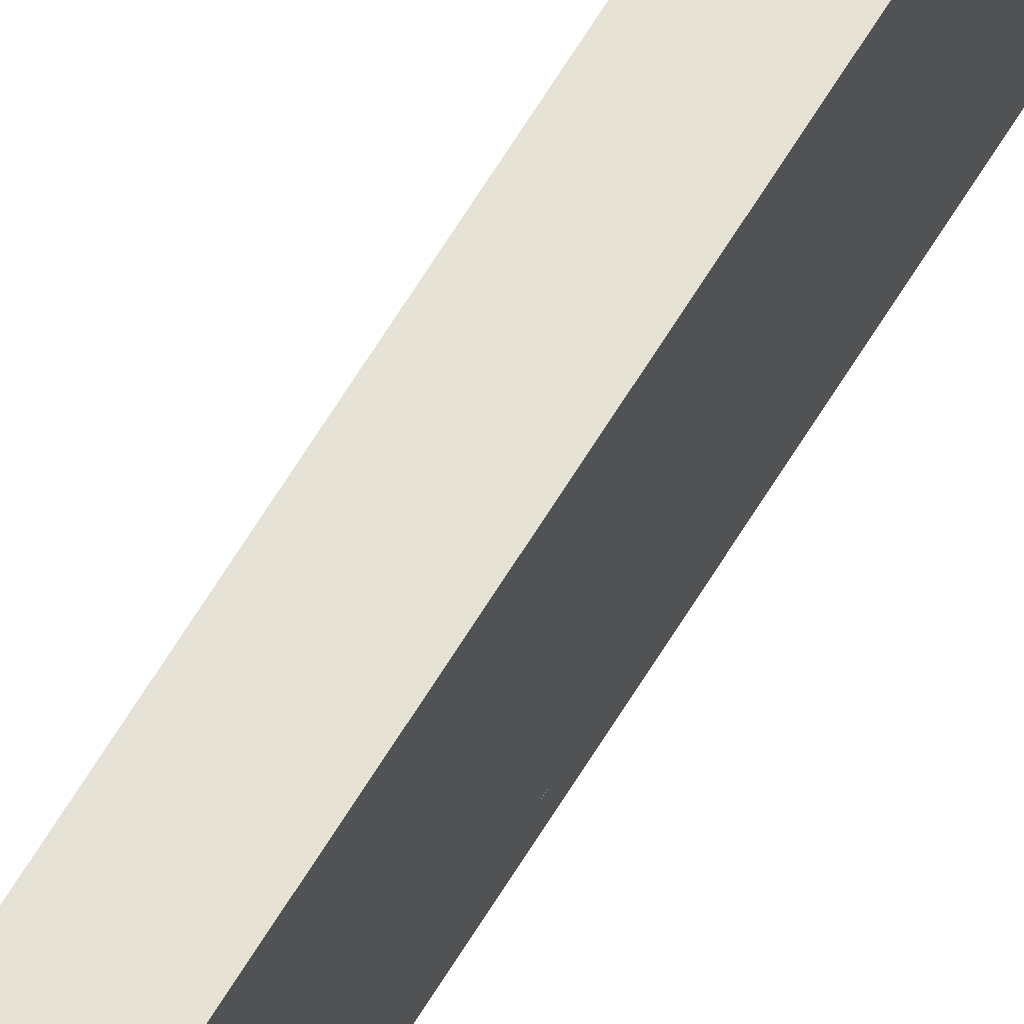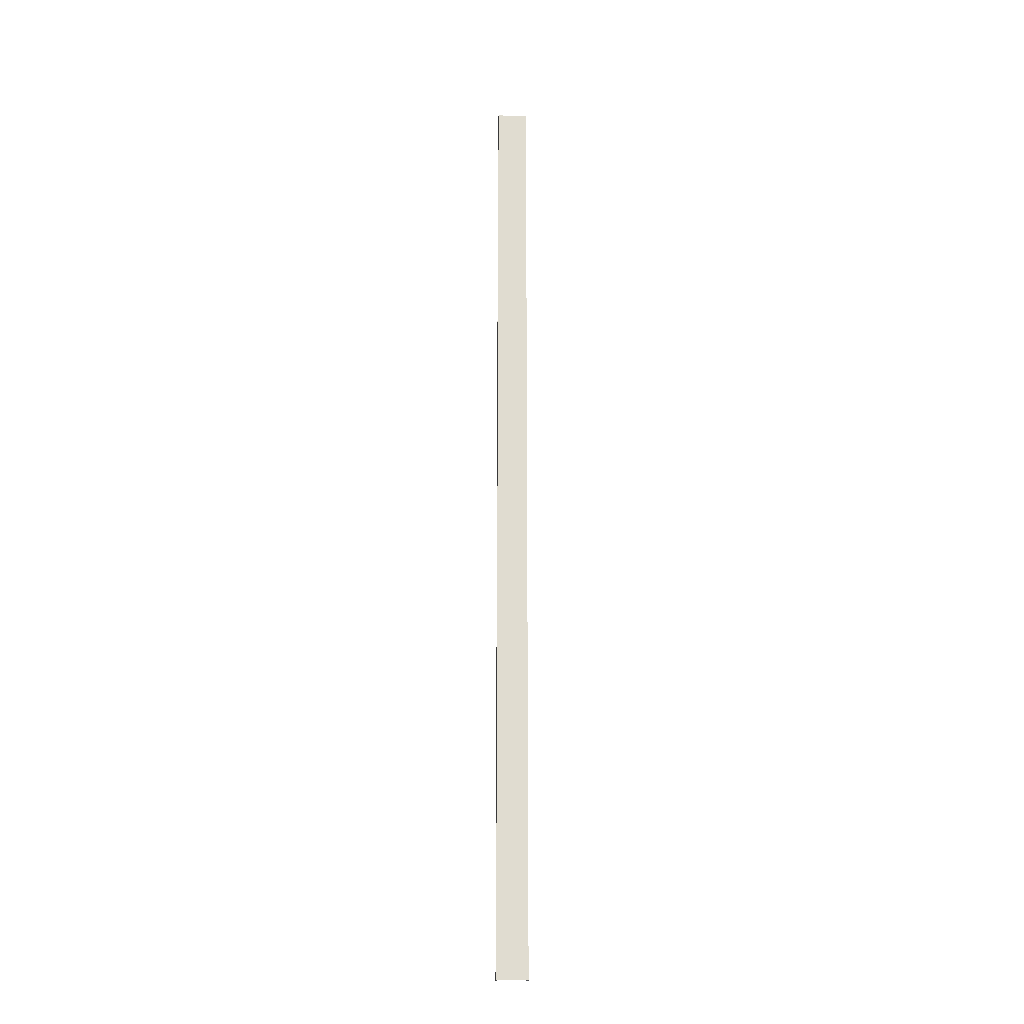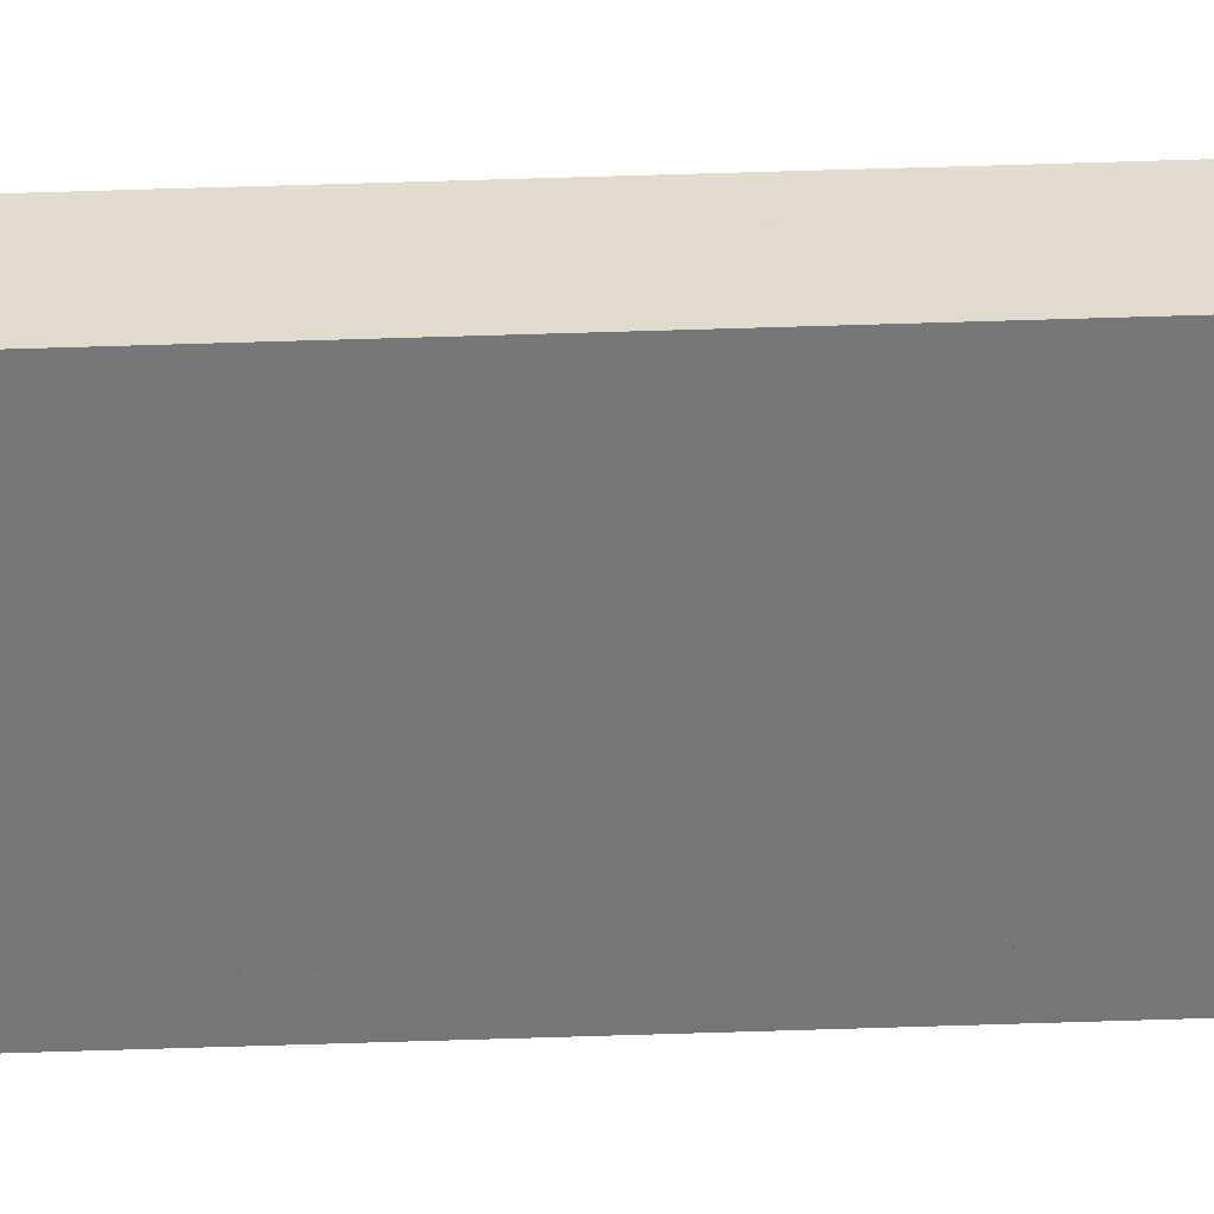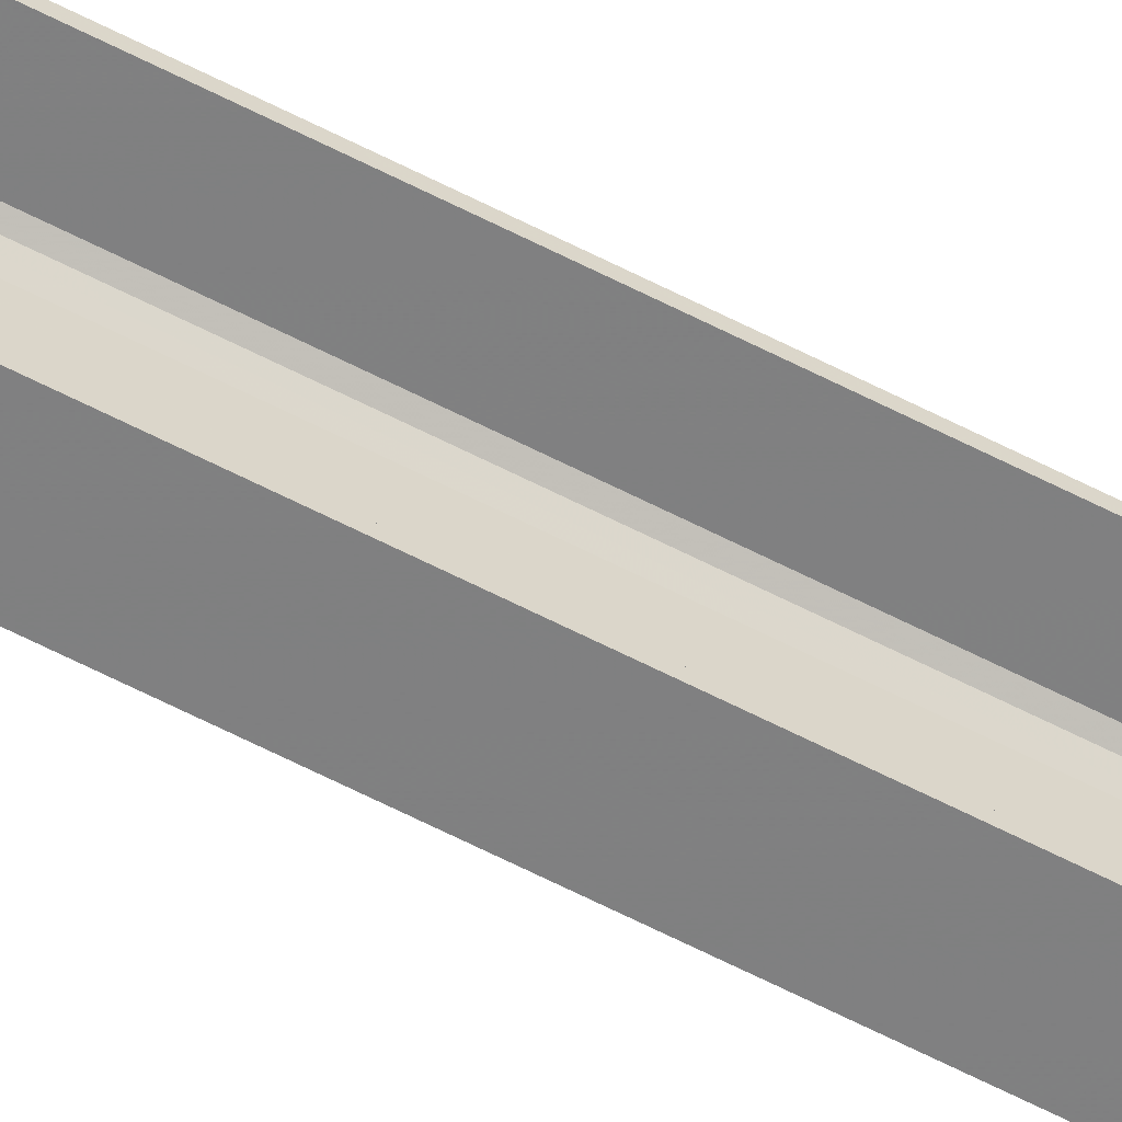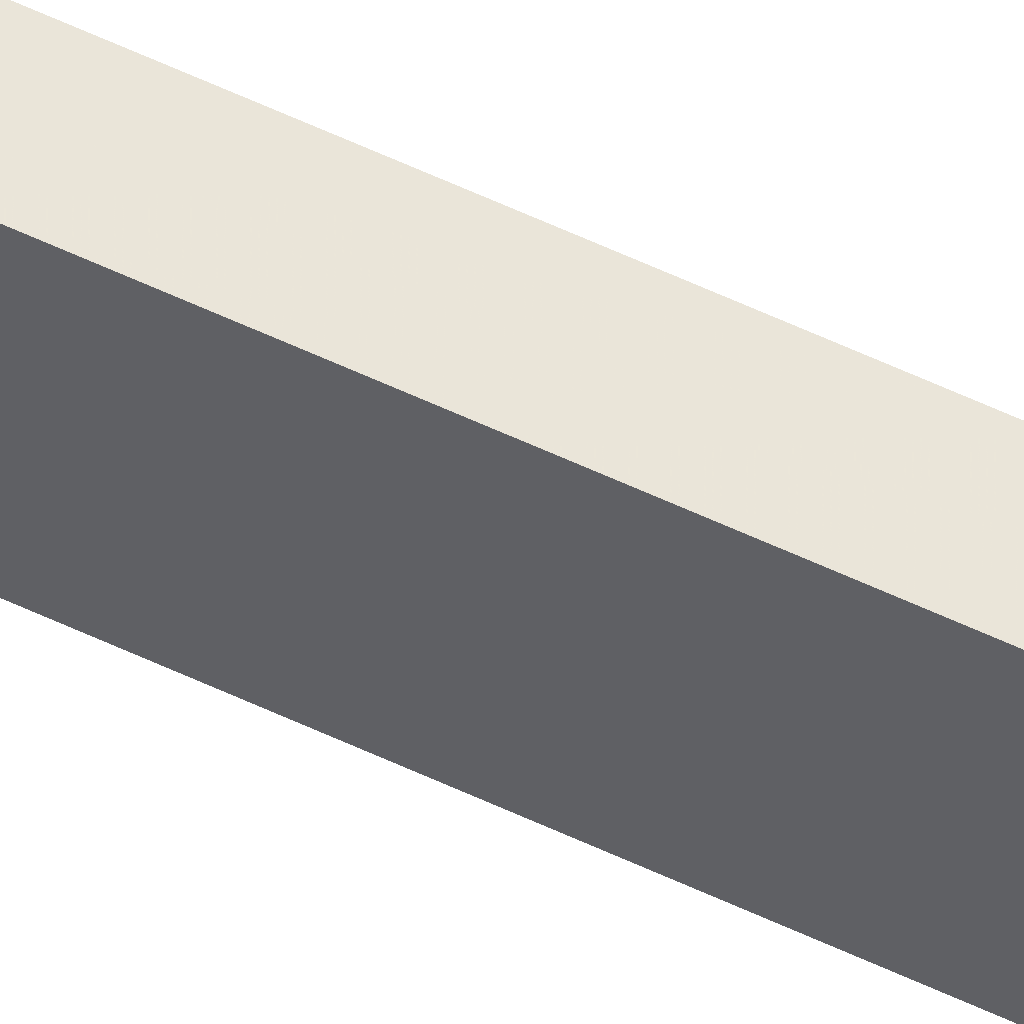
<metadata>
{"format":"obj","ext":"obj","renderer":"f3d","projection":"perspective","resolution":1024,"background":"white","views":[{"elev":63.9,"azim":31.0,"up":"+Z"},{"elev":-19.7,"azim":86.6,"up":"+Y"},{"elev":33.2,"azim":87.0,"up":"+Z"},{"elev":-60.1,"azim":-118.2,"up":"+Z"},{"elev":57.9,"azim":116.2,"up":"+Z"}]}
</metadata>
<code>
o 294
v 2244 1879 16.71
v 2244 1879 16.72
v 2244 1879 16.71
v 2244 1888 16.71
v 2244 1879 16.71
v 2244 1888 16.71
v 2244 1879 17
v 2244 1888 16.72
v 2244 1888 16.72
v 2244 1888 16.71
v 2244 1879 16.71
v 2244 1879 16.72
v 2244 1888 16.72
v 2244 1879 16.72
v 2244 1879 16.72
v 2244 1888 16.72
v 2244 1879 16.72
v 2244 1879 16.71
v 2244 1888 16.74
v 2244 1888 16.72
v 2244 1888 16.71
v 2244 1888 16.72
v 2244 1879 17
v 2244 1888 17
v 2244 1888 17
v 2244 1879 17
v 2244 1888 16.99
v 2244 1888 17
v 2244 1879 16.99
v 2244 1879 17
v 2244 1888 17
v 2244 1879 16.99
v 2244 1888 16.99
v 2244 1888 16.99
v 2244 1888 16.99
v 2244 1888 16.98
v 2244 1879 16.99
v 2244 1879 16.99
v 2244 1879 16.98
v 2244 1879 16.97
v 2244 1888 16.98
v 2244 1879 16.97
v 2244 1879 16.98
v 2244 1888 17
v 2244 1888 16.98
v 2244 1888 16.97
v 2244 1879 16.97
v 2244 1888 16.97
v 2244 1879 16.74
v 2244 1888 16.74
v 2244 1879 16.72
v 2244 1879 16.74
v 2244 1879 16.71
v 2244 1879 16.72
v 2244 1879 16.74
v 2244 1888 16.72
f 1 2 3
f 3 4 5
f 6 7 1
f 8 2 9
f 8 4 10
f 6 11 10
f 8 11 12
f 3 13 10
f 14 13 12
f 9 15 16
f 17 18 14
f 15 19 20
f 21 20 19
f 21 13 22
f 21 22 20
f 23 21 24
f 23 25 26
f 24 27 28
f 28 29 26
f 28 30 31
f 32 30 26
f 32 25 33
f 28 34 33
f 35 29 33
f 36 37 35
f 32 27 38
f 38 7 32
f 39 7 38
f 40 7 39
f 38 41 39
f 41 42 43
f 44 45 34
f 44 46 45
f 47 45 46
f 48 49 47
f 49 48 50
f 50 51 52
f 14 53 54
f 54 53 55
f 54 56 14

</code>
